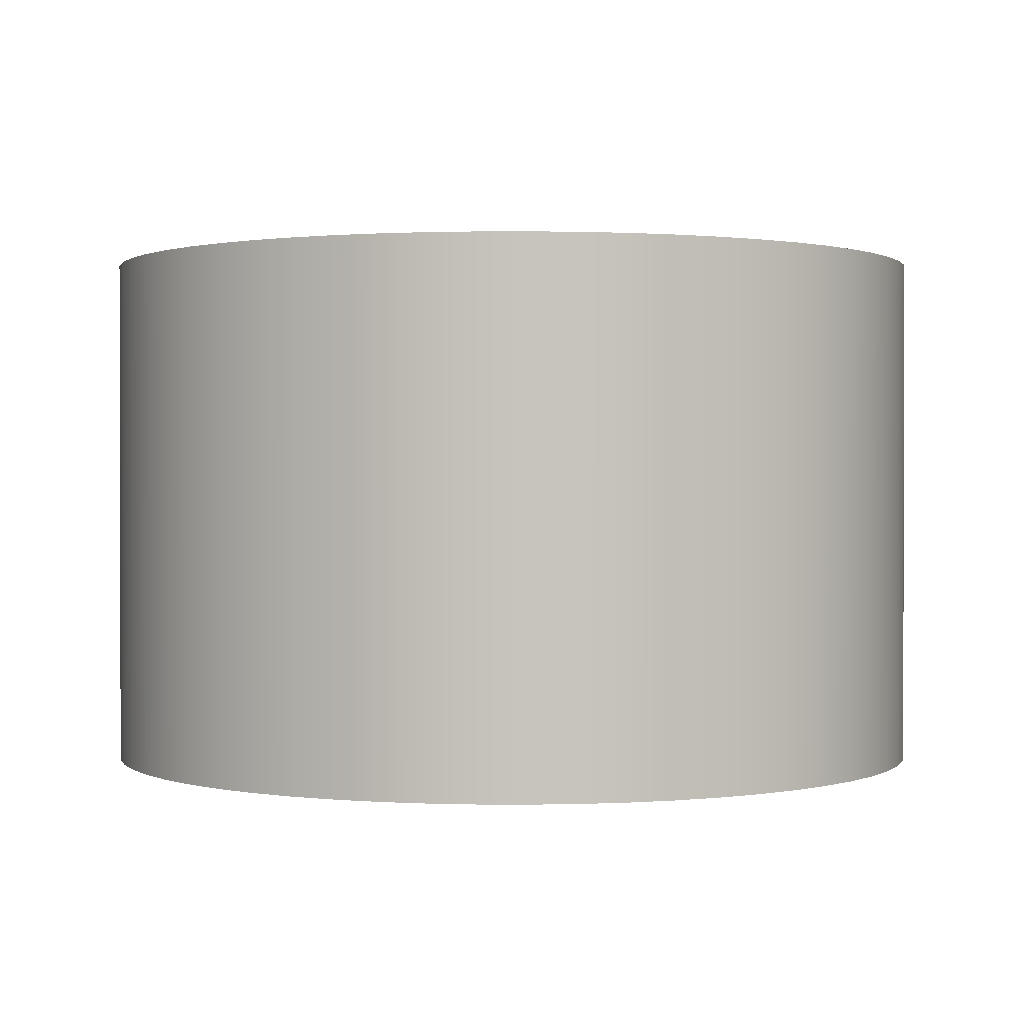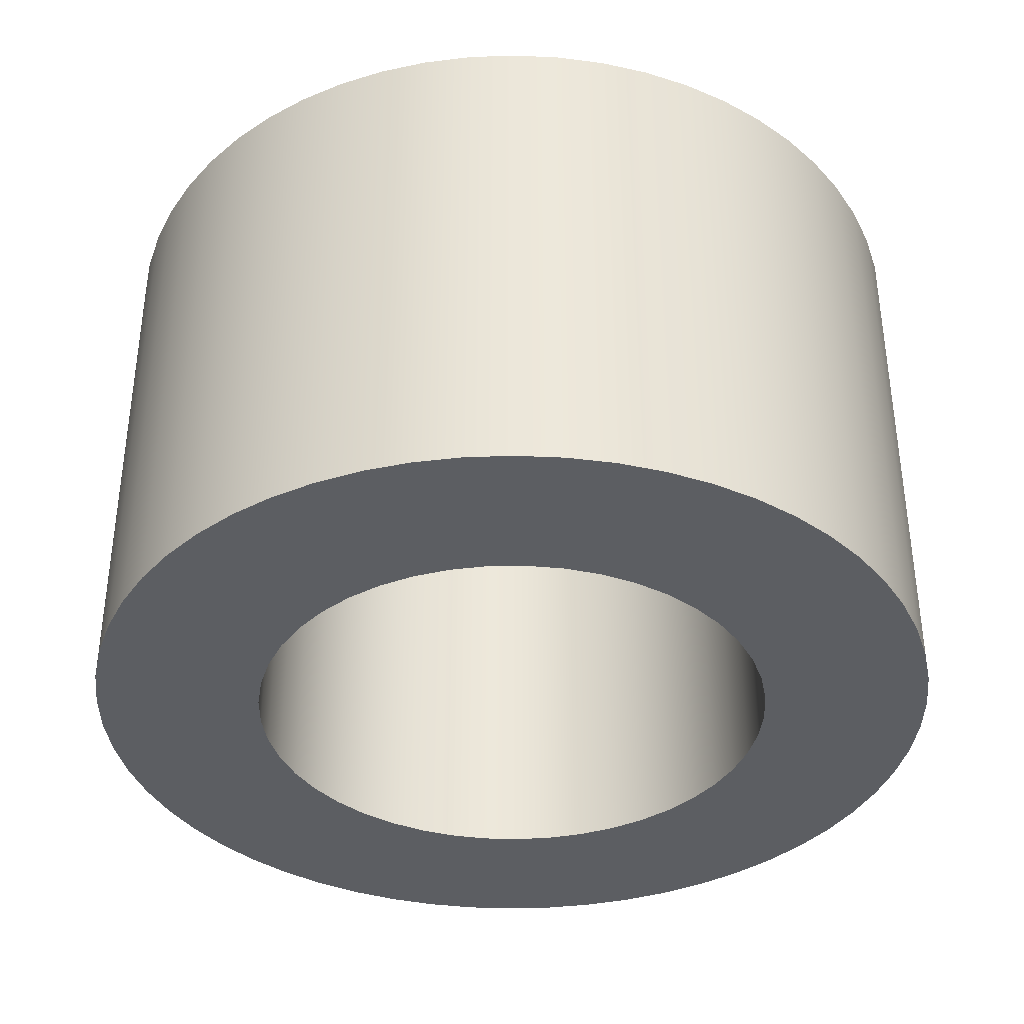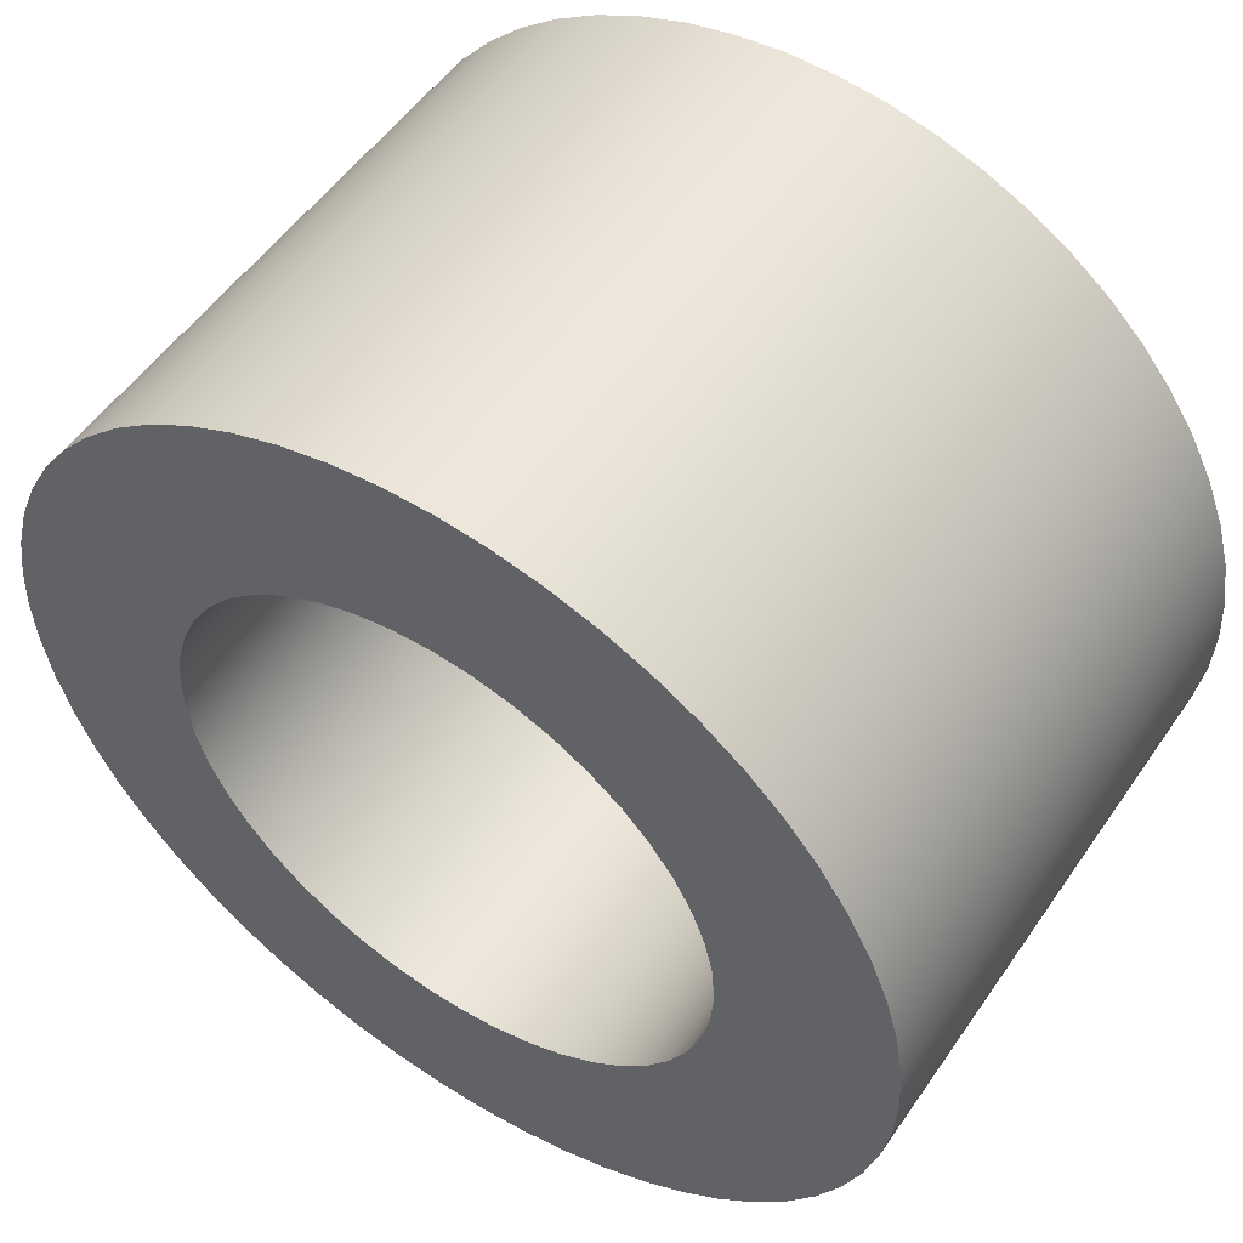
<metadata>
{"format":"obj","ext":"obj","renderer":"f3d","projection":"perspective","resolution":1024,"background":"white","views":[{"elev":0.8,"azim":-110.8,"up":"+Z"},{"elev":-37.4,"azim":-108.9,"up":"+Z"},{"elev":52.9,"azim":-146.3,"up":"+Y"}]}
</metadata>
<code>
v -0.3 -3.674e-17 -0.055
v -0.2971 -0.04175 -0.055
v -0.2884 -0.08269 -0.055
v -0.2741 -0.122 -0.055
v -0.2544 -0.159 -0.055
v -0.2298 -0.1928 -0.055
v -0.2007 -0.2229 -0.055
v -0.1678 -0.2487 -0.055
v -0.1315 -0.2696 -0.055
v -0.09271 -0.2853 -0.055
v -0.05209 -0.2954 -0.055
v -0.01047 -0.2998 -0.055
v 0.03136 -0.2984 -0.055
v 0.07258 -0.2911 -0.055
v 0.1124 -0.2782 -0.055
v 0.15 -0.2598 -0.055
v 0.1847 -0.2364 -0.055
v 0.2158 -0.2084 -0.055
v 0.2427 -0.1763 -0.055
v 0.2649 -0.1408 -0.055
v 0.2819 -0.1026 -0.055
v 0.2934 -0.06237 -0.055
v 0.2993 -0.02093 -0.055
v 0.2993 0.02093 -0.055
v 0.2934 0.06237 -0.055
v 0.2819 0.1026 -0.055
v 0.2649 0.1408 -0.055
v 0.2427 0.1763 -0.055
v 0.2158 0.2084 -0.055
v 0.1847 0.2364 -0.055
v 0.15 0.2598 -0.055
v 0.1124 0.2782 -0.055
v 0.07258 0.2911 -0.055
v 0.03136 0.2984 -0.055
v -0.01047 0.2998 -0.055
v -0.05209 0.2954 -0.055
v -0.09271 0.2853 -0.055
v -0.1315 0.2696 -0.055
v -0.1678 0.2487 -0.055
v -0.2007 0.2229 -0.055
v -0.2298 0.1928 -0.055
v -0.2544 0.159 -0.055
v -0.2741 0.122 -0.055
v -0.2884 0.08269 -0.055
v -0.2971 0.04175 -0.055
v -0.49 -6.001e-17 -0.055
v -0.4871 0.05298 -0.055
v -0.4785 0.1053 -0.055
v -0.4644 0.1565 -0.055
v -0.4447 0.2057 -0.055
v -0.4199 0.2526 -0.055
v -0.3901 0.2965 -0.055
v -0.3557 0.337 -0.055
v -0.3172 0.3735 -0.055
v -0.275 0.4056 -0.055
v -0.2295 0.4329 -0.055
v -0.1814 0.4552 -0.055
v -0.1311 0.4721 -0.055
v -0.07927 0.4835 -0.055
v -0.02653 0.4893 -0.055
v 0.02653 0.4893 -0.055
v 0.07927 0.4835 -0.055
v 0.1311 0.4721 -0.055
v 0.1814 0.4552 -0.055
v 0.2295 0.4329 -0.055
v 0.275 0.4056 -0.055
v 0.3172 0.3735 -0.055
v 0.3557 0.337 -0.055
v 0.3901 0.2965 -0.055
v 0.4199 0.2526 -0.055
v 0.4447 0.2057 -0.055
v 0.4644 0.1565 -0.055
v 0.4785 0.1053 -0.055
v 0.4871 0.05298 -0.055
v 0.49 0 -0.055
v 0.4871 -0.05298 -0.055
v 0.4785 -0.1053 -0.055
v 0.4644 -0.1565 -0.055
v 0.4447 -0.2057 -0.055
v 0.4199 -0.2526 -0.055
v 0.3901 -0.2965 -0.055
v 0.3557 -0.337 -0.055
v 0.3172 -0.3735 -0.055
v 0.275 -0.4056 -0.055
v 0.2295 -0.4329 -0.055
v 0.1814 -0.4552 -0.055
v 0.1311 -0.4721 -0.055
v 0.07927 -0.4835 -0.055
v 0.02653 -0.4893 -0.055
v -0.02653 -0.4893 -0.055
v -0.07927 -0.4835 -0.055
v -0.1311 -0.4721 -0.055
v -0.1814 -0.4552 -0.055
v -0.2295 -0.4329 -0.055
v -0.275 -0.4056 -0.055
v -0.3172 -0.3735 -0.055
v -0.3557 -0.337 -0.055
v -0.3901 -0.2965 -0.055
v -0.4199 -0.2526 -0.055
v -0.4447 -0.2057 -0.055
v -0.4644 -0.1565 -0.055
v -0.4785 -0.1053 -0.055
v -0.4871 -0.05298 -0.055
v -0.3 -3.674e-17 -0.055
v -0.2971 0.04175 -0.055
v -0.2884 0.08269 -0.055
v -0.2741 0.122 -0.055
v -0.2544 0.159 -0.055
v -0.2298 0.1928 -0.055
v -0.2007 0.2229 -0.055
v -0.1678 0.2487 -0.055
v -0.1315 0.2696 -0.055
v -0.09271 0.2853 -0.055
v -0.05209 0.2954 -0.055
v -0.01047 0.2998 -0.055
v 0.03136 0.2984 -0.055
v 0.07258 0.2911 -0.055
v 0.1124 0.2782 -0.055
v 0.15 0.2598 -0.055
v 0.1847 0.2364 -0.055
v 0.2158 0.2084 -0.055
v 0.2427 0.1763 -0.055
v 0.2649 0.1408 -0.055
v 0.2819 0.1026 -0.055
v 0.2934 0.06237 -0.055
v 0.2993 0.02093 -0.055
v 0.2993 -0.02093 -0.055
v 0.2934 -0.06237 -0.055
v 0.2819 -0.1026 -0.055
v 0.2649 -0.1408 -0.055
v 0.2427 -0.1763 -0.055
v 0.2158 -0.2084 -0.055
v 0.1847 -0.2364 -0.055
v 0.15 -0.2598 -0.055
v 0.1124 -0.2782 -0.055
v 0.07258 -0.2911 -0.055
v 0.03136 -0.2984 -0.055
v -0.01047 -0.2998 -0.055
v -0.05209 -0.2954 -0.055
v -0.09271 -0.2853 -0.055
v -0.1315 -0.2696 -0.055
v -0.1678 -0.2487 -0.055
v -0.2007 -0.2229 -0.055
v -0.2298 -0.1928 -0.055
v -0.2544 -0.159 -0.055
v -0.2741 -0.122 -0.055
v -0.2884 -0.08269 -0.055
v -0.2971 -0.04175 -0.055
v -0.3 -3.674e-17 0.55
v -0.2971 -0.04175 0.55
v -0.2884 -0.08269 0.55
v -0.2741 -0.122 0.55
v -0.2544 -0.159 0.55
v -0.2298 -0.1928 0.55
v -0.2007 -0.2229 0.55
v -0.1678 -0.2487 0.55
v -0.1315 -0.2696 0.55
v -0.09271 -0.2853 0.55
v -0.05209 -0.2954 0.55
v -0.01047 -0.2998 0.55
v 0.03136 -0.2984 0.55
v 0.07258 -0.2911 0.55
v 0.1124 -0.2782 0.55
v 0.15 -0.2598 0.55
v 0.1847 -0.2364 0.55
v 0.2158 -0.2084 0.55
v 0.2427 -0.1763 0.55
v 0.2649 -0.1408 0.55
v 0.2819 -0.1026 0.55
v 0.2934 -0.06237 0.55
v 0.2993 -0.02093 0.55
v 0.2993 0.02093 0.55
v 0.2934 0.06237 0.55
v 0.2819 0.1026 0.55
v 0.2649 0.1408 0.55
v 0.2427 0.1763 0.55
v 0.2158 0.2084 0.55
v 0.1847 0.2364 0.55
v 0.15 0.2598 0.55
v 0.1124 0.2782 0.55
v 0.07258 0.2911 0.55
v 0.03136 0.2984 0.55
v -0.01047 0.2998 0.55
v -0.05209 0.2954 0.55
v -0.09271 0.2853 0.55
v -0.1315 0.2696 0.55
v -0.1678 0.2487 0.55
v -0.2007 0.2229 0.55
v -0.2298 0.1928 0.55
v -0.2544 0.159 0.55
v -0.2741 0.122 0.55
v -0.2884 0.08269 0.55
v -0.2971 0.04175 0.55
v -0.3 -3.674e-17 0.55
v -0.3 -3.674e-17 -0.055
v -0.49 -6.001e-17 -0.055
v -0.4871 -0.05298 -0.055
v -0.4785 -0.1053 -0.055
v -0.4644 -0.1565 -0.055
v -0.4447 -0.2057 -0.055
v -0.4199 -0.2526 -0.055
v -0.3901 -0.2965 -0.055
v -0.3557 -0.337 -0.055
v -0.3172 -0.3735 -0.055
v -0.275 -0.4056 -0.055
v -0.2295 -0.4329 -0.055
v -0.1814 -0.4552 -0.055
v -0.1311 -0.4721 -0.055
v -0.07927 -0.4835 -0.055
v -0.02653 -0.4893 -0.055
v 0.02653 -0.4893 -0.055
v 0.07927 -0.4835 -0.055
v 0.1311 -0.4721 -0.055
v 0.1814 -0.4552 -0.055
v 0.2295 -0.4329 -0.055
v 0.275 -0.4056 -0.055
v 0.3172 -0.3735 -0.055
v 0.3557 -0.337 -0.055
v 0.3901 -0.2965 -0.055
v 0.4199 -0.2526 -0.055
v 0.4447 -0.2057 -0.055
v 0.4644 -0.1565 -0.055
v 0.4785 -0.1053 -0.055
v 0.4871 -0.05298 -0.055
v 0.49 0 -0.055
v 0.4871 0.05298 -0.055
v 0.4785 0.1053 -0.055
v 0.4644 0.1565 -0.055
v 0.4447 0.2057 -0.055
v 0.4199 0.2526 -0.055
v 0.3901 0.2965 -0.055
v 0.3557 0.337 -0.055
v 0.3172 0.3735 -0.055
v 0.275 0.4056 -0.055
v 0.2295 0.4329 -0.055
v 0.1814 0.4552 -0.055
v 0.1311 0.4721 -0.055
v 0.07927 0.4835 -0.055
v 0.02653 0.4893 -0.055
v -0.02653 0.4893 -0.055
v -0.07927 0.4835 -0.055
v -0.1311 0.4721 -0.055
v -0.1814 0.4552 -0.055
v -0.2295 0.4329 -0.055
v -0.275 0.4056 -0.055
v -0.3172 0.3735 -0.055
v -0.3557 0.337 -0.055
v -0.3901 0.2965 -0.055
v -0.4199 0.2526 -0.055
v -0.4447 0.2057 -0.055
v -0.4644 0.1565 -0.055
v -0.4785 0.1053 -0.055
v -0.4871 0.05298 -0.055
v -0.49 -6.001e-17 0.55
v -0.4871 0.05298 0.55
v -0.4785 0.1053 0.55
v -0.4644 0.1565 0.55
v -0.4447 0.2057 0.55
v -0.4199 0.2526 0.55
v -0.3901 0.2965 0.55
v -0.3557 0.337 0.55
v -0.3172 0.3735 0.55
v -0.275 0.4056 0.55
v -0.2295 0.4329 0.55
v -0.1814 0.4552 0.55
v -0.1311 0.4721 0.55
v -0.07927 0.4835 0.55
v -0.02653 0.4893 0.55
v 0.02653 0.4893 0.55
v 0.07927 0.4835 0.55
v 0.1311 0.4721 0.55
v 0.1814 0.4552 0.55
v 0.2295 0.4329 0.55
v 0.275 0.4056 0.55
v 0.3172 0.3735 0.55
v 0.3557 0.337 0.55
v 0.3901 0.2965 0.55
v 0.4199 0.2526 0.55
v 0.4447 0.2057 0.55
v 0.4644 0.1565 0.55
v 0.4785 0.1053 0.55
v 0.4871 0.05298 0.55
v 0.49 0 0.55
v 0.4871 -0.05298 0.55
v 0.4785 -0.1053 0.55
v 0.4644 -0.1565 0.55
v 0.4447 -0.2057 0.55
v 0.4199 -0.2526 0.55
v 0.3901 -0.2965 0.55
v 0.3557 -0.337 0.55
v 0.3172 -0.3735 0.55
v 0.275 -0.4056 0.55
v 0.2295 -0.4329 0.55
v 0.1814 -0.4552 0.55
v 0.1311 -0.4721 0.55
v 0.07927 -0.4835 0.55
v 0.02653 -0.4893 0.55
v -0.02653 -0.4893 0.55
v -0.07927 -0.4835 0.55
v -0.1311 -0.4721 0.55
v -0.1814 -0.4552 0.55
v -0.2295 -0.4329 0.55
v -0.275 -0.4056 0.55
v -0.3172 -0.3735 0.55
v -0.3557 -0.337 0.55
v -0.3901 -0.2965 0.55
v -0.4199 -0.2526 0.55
v -0.4447 -0.2057 0.55
v -0.4644 -0.1565 0.55
v -0.4785 -0.1053 0.55
v -0.4871 -0.05298 0.55
v -0.49 -6.001e-17 -0.055
v -0.49 -6.001e-17 0.55
v -0.3 -3.674e-17 0.55
v -0.2971 0.04175 0.55
v -0.2884 0.08269 0.55
v -0.2741 0.122 0.55
v -0.2544 0.159 0.55
v -0.2298 0.1928 0.55
v -0.2007 0.2229 0.55
v -0.1678 0.2487 0.55
v -0.1315 0.2696 0.55
v -0.09271 0.2853 0.55
v -0.05209 0.2954 0.55
v -0.01047 0.2998 0.55
v 0.03136 0.2984 0.55
v 0.07258 0.2911 0.55
v 0.1124 0.2782 0.55
v 0.15 0.2598 0.55
v 0.1847 0.2364 0.55
v 0.2158 0.2084 0.55
v 0.2427 0.1763 0.55
v 0.2649 0.1408 0.55
v 0.2819 0.1026 0.55
v 0.2934 0.06237 0.55
v 0.2993 0.02093 0.55
v 0.2993 -0.02093 0.55
v 0.2934 -0.06237 0.55
v 0.2819 -0.1026 0.55
v 0.2649 -0.1408 0.55
v 0.2427 -0.1763 0.55
v 0.2158 -0.2084 0.55
v 0.1847 -0.2364 0.55
v 0.15 -0.2598 0.55
v 0.1124 -0.2782 0.55
v 0.07258 -0.2911 0.55
v 0.03136 -0.2984 0.55
v -0.01047 -0.2998 0.55
v -0.05209 -0.2954 0.55
v -0.09271 -0.2853 0.55
v -0.1315 -0.2696 0.55
v -0.1678 -0.2487 0.55
v -0.2007 -0.2229 0.55
v -0.2298 -0.1928 0.55
v -0.2544 -0.159 0.55
v -0.2741 -0.122 0.55
v -0.2884 -0.08269 0.55
v -0.2971 -0.04175 0.55
v -0.49 -6.001e-17 0.55
v -0.4871 -0.05298 0.55
v -0.4785 -0.1053 0.55
v -0.4644 -0.1565 0.55
v -0.4447 -0.2057 0.55
v -0.4199 -0.2526 0.55
v -0.3901 -0.2965 0.55
v -0.3557 -0.337 0.55
v -0.3172 -0.3735 0.55
v -0.275 -0.4056 0.55
v -0.2295 -0.4329 0.55
v -0.1814 -0.4552 0.55
v -0.1311 -0.4721 0.55
v -0.07927 -0.4835 0.55
v -0.02653 -0.4893 0.55
v 0.02653 -0.4893 0.55
v 0.07927 -0.4835 0.55
v 0.1311 -0.4721 0.55
v 0.1814 -0.4552 0.55
v 0.2295 -0.4329 0.55
v 0.275 -0.4056 0.55
v 0.3172 -0.3735 0.55
v 0.3557 -0.337 0.55
v 0.3901 -0.2965 0.55
v 0.4199 -0.2526 0.55
v 0.4447 -0.2057 0.55
v 0.4644 -0.1565 0.55
v 0.4785 -0.1053 0.55
v 0.4871 -0.05298 0.55
v 0.49 0 0.55
v 0.4871 0.05298 0.55
v 0.4785 0.1053 0.55
v 0.4644 0.1565 0.55
v 0.4447 0.2057 0.55
v 0.4199 0.2526 0.55
v 0.3901 0.2965 0.55
v 0.3557 0.337 0.55
v 0.3172 0.3735 0.55
v 0.275 0.4056 0.55
v 0.2295 0.4329 0.55
v 0.1814 0.4552 0.55
v 0.1311 0.4721 0.55
v 0.07927 0.4835 0.55
v 0.02653 0.4893 0.55
v -0.02653 0.4893 0.55
v -0.07927 0.4835 0.55
v -0.1311 0.4721 0.55
v -0.1814 0.4552 0.55
v -0.2295 0.4329 0.55
v -0.275 0.4056 0.55
v -0.3172 0.3735 0.55
v -0.3557 0.337 0.55
v -0.3901 0.2965 0.55
v -0.4199 0.2526 0.55
v -0.4447 0.2057 0.55
v -0.4644 0.1565 0.55
v -0.4785 0.1053 0.55
v -0.4871 0.05298 0.55
g 1f41daa4-e362-11ea-8f65-54bf646e7e1f
f 2 103 1
f 1 103 46
f 1 46 47
f 103 2 102
f 102 2 3
f 102 3 101
f 101 3 4
f 101 4 100
f 100 4 99
f 99 4 5
f 99 5 98
f 98 5 6
f 98 6 97
f 97 6 7
f 97 7 96
f 96 7 8
f 96 8 95
f 95 8 94
f 94 8 9
f 94 9 93
f 93 9 10
f 93 10 92
f 92 10 11
f 92 11 91
f 91 11 90
f 90 11 12
f 90 12 89
f 89 12 13
f 89 13 88
f 88 13 14
f 88 14 87
f 87 14 15
f 87 15 86
f 86 15 85
f 85 15 16
f 85 16 84
f 84 16 17
f 84 17 83
f 83 17 18
f 83 18 82
f 82 18 81
f 81 18 19
f 81 19 80
f 80 19 20
f 80 20 79
f 79 20 21
f 79 21 78
f 78 21 22
f 78 22 77
f 77 22 76
f 76 22 23
f 76 23 75
f 75 23 24
f 75 24 74
f 74 24 25
f 74 25 73
f 73 25 72
f 72 25 26
f 72 26 71
f 71 26 27
f 71 27 70
f 70 27 28
f 70 28 69
f 69 28 29
f 69 29 68
f 68 29 67
f 67 29 30
f 67 30 66
f 66 30 31
f 66 31 65
f 65 31 32
f 65 32 64
f 64 32 63
f 63 32 33
f 63 33 62
f 62 33 34
f 62 34 61
f 61 34 35
f 61 35 60
f 60 35 36
f 60 36 59
f 59 36 58
f 58 36 37
f 58 37 57
f 57 37 38
f 57 38 56
f 56 38 39
f 56 39 55
f 55 39 54
f 54 39 40
f 54 40 53
f 53 40 41
f 53 41 52
f 52 41 42
f 52 42 51
f 51 42 43
f 51 43 50
f 50 43 49
f 49 43 44
f 49 44 48
f 48 44 45
f 48 45 47
f 47 45 1
g 1f438846-e362-11ea-a4aa-54bf646e7e1f
f 105 193 104
f 104 193 194
f 195 149 148
f 148 149 150
f 148 150 147
f 147 150 151
f 147 151 146
f 146 151 152
f 146 152 145
f 145 152 153
f 145 153 144
f 144 153 154
f 144 154 143
f 143 154 155
f 143 155 142
f 142 155 156
f 142 156 141
f 141 156 157
f 141 157 140
f 140 157 158
f 140 158 139
f 139 158 159
f 139 159 138
f 138 159 160
f 138 160 137
f 137 160 161
f 137 161 136
f 136 161 162
f 136 162 135
f 135 162 163
f 135 163 134
f 134 163 164
f 134 164 133
f 133 164 165
f 133 165 132
f 132 165 166
f 132 166 131
f 131 166 167
f 131 167 130
f 130 167 168
f 130 168 129
f 129 168 169
f 129 169 128
f 128 169 170
f 128 170 127
f 127 170 171
f 127 171 126
f 126 171 172
f 126 172 125
f 125 172 173
f 125 173 124
f 124 173 174
f 124 174 123
f 123 174 175
f 123 175 122
f 122 175 176
f 122 176 121
f 121 176 177
f 121 177 120
f 120 177 178
f 120 178 119
f 119 178 179
f 119 179 118
f 118 179 180
f 118 180 117
f 117 180 181
f 117 181 116
f 116 181 182
f 116 182 115
f 115 182 183
f 115 183 114
f 114 183 184
f 114 184 113
f 113 184 185
f 113 185 112
f 112 185 186
f 112 186 111
f 111 186 187
f 111 187 110
f 110 187 188
f 110 188 109
f 109 188 189
f 109 189 108
f 108 189 190
f 108 190 107
f 107 190 191
f 107 191 106
f 106 191 192
f 106 192 105
f 105 192 193
g 1f453600-e362-11ea-94b0-54bf646e7e1f
f 197 311 196
f 196 311 313
f 312 254 253
f 253 254 255
f 253 255 252
f 252 255 256
f 252 256 251
f 251 256 257
f 251 257 250
f 250 257 258
f 250 258 249
f 249 258 259
f 249 259 248
f 248 259 260
f 248 260 247
f 247 260 261
f 247 261 246
f 246 261 262
f 246 262 245
f 245 262 263
f 245 263 244
f 244 263 264
f 244 264 243
f 243 264 265
f 243 265 242
f 242 265 266
f 242 266 241
f 241 266 267
f 241 267 240
f 240 267 268
f 240 268 239
f 239 268 269
f 239 269 238
f 238 269 270
f 238 270 237
f 237 270 271
f 237 271 236
f 236 271 272
f 236 272 235
f 235 272 273
f 235 273 234
f 234 273 274
f 234 274 233
f 233 274 275
f 233 275 232
f 232 275 276
f 232 276 231
f 231 276 277
f 231 277 230
f 230 277 278
f 230 278 229
f 229 278 279
f 229 279 228
f 228 279 280
f 228 280 227
f 227 280 281
f 227 281 226
f 226 281 282
f 226 282 225
f 225 282 283
f 225 283 224
f 224 283 284
f 224 284 223
f 223 284 285
f 223 285 222
f 222 285 286
f 222 286 221
f 221 286 287
f 221 287 220
f 220 287 288
f 220 288 219
f 219 288 289
f 219 289 218
f 218 289 290
f 218 290 217
f 217 290 291
f 217 291 216
f 216 291 292
f 216 292 215
f 215 292 293
f 215 293 214
f 214 293 294
f 214 294 213
f 213 294 295
f 213 295 212
f 212 295 296
f 212 296 211
f 211 296 297
f 211 297 210
f 210 297 298
f 210 298 209
f 209 298 299
f 209 299 208
f 208 299 300
f 208 300 207
f 207 300 301
f 207 301 206
f 206 301 302
f 206 302 205
f 205 302 303
f 205 303 204
f 204 303 304
f 204 304 203
f 203 304 305
f 203 305 202
f 202 305 306
f 202 306 201
f 201 306 307
f 201 307 200
f 200 307 308
f 200 308 199
f 199 308 309
f 199 309 198
f 198 309 310
f 198 310 197
f 197 310 311
g 1f46e3f4-e362-11ea-944c-54bf646e7e1f
f 315 416 314
f 314 416 359
f 314 359 360
f 416 315 415
f 415 315 316
f 415 316 414
f 414 316 317
f 414 317 413
f 413 317 412
f 412 317 318
f 412 318 411
f 411 318 319
f 411 319 410
f 410 319 320
f 410 320 409
f 409 320 321
f 409 321 408
f 408 321 407
f 407 321 322
f 407 322 406
f 406 322 323
f 406 323 405
f 405 323 324
f 405 324 404
f 404 324 403
f 403 324 325
f 403 325 402
f 402 325 326
f 402 326 401
f 401 326 327
f 401 327 400
f 400 327 328
f 400 328 399
f 399 328 398
f 398 328 329
f 398 329 397
f 397 329 330
f 397 330 396
f 396 330 331
f 396 331 395
f 395 331 394
f 394 331 332
f 394 332 393
f 393 332 333
f 393 333 392
f 392 333 334
f 392 334 391
f 391 334 335
f 391 335 390
f 390 335 389
f 389 335 336
f 389 336 388
f 388 336 337
f 388 337 387
f 387 337 338
f 387 338 386
f 386 338 385
f 385 338 339
f 385 339 384
f 384 339 340
f 384 340 383
f 383 340 341
f 383 341 382
f 382 341 342
f 382 342 381
f 381 342 380
f 380 342 343
f 380 343 379
f 379 343 344
f 379 344 378
f 378 344 345
f 378 345 377
f 377 345 376
f 376 345 346
f 376 346 375
f 375 346 347
f 375 347 374
f 374 347 348
f 374 348 373
f 373 348 349
f 373 349 372
f 372 349 371
f 371 349 350
f 371 350 370
f 370 350 351
f 370 351 369
f 369 351 352
f 369 352 368
f 368 352 367
f 367 352 353
f 367 353 366
f 366 353 354
f 366 354 365
f 365 354 355
f 365 355 364
f 364 355 356
f 364 356 363
f 363 356 362
f 362 356 357
f 362 357 361
f 361 357 358
f 361 358 360
f 360 358 314

</code>
